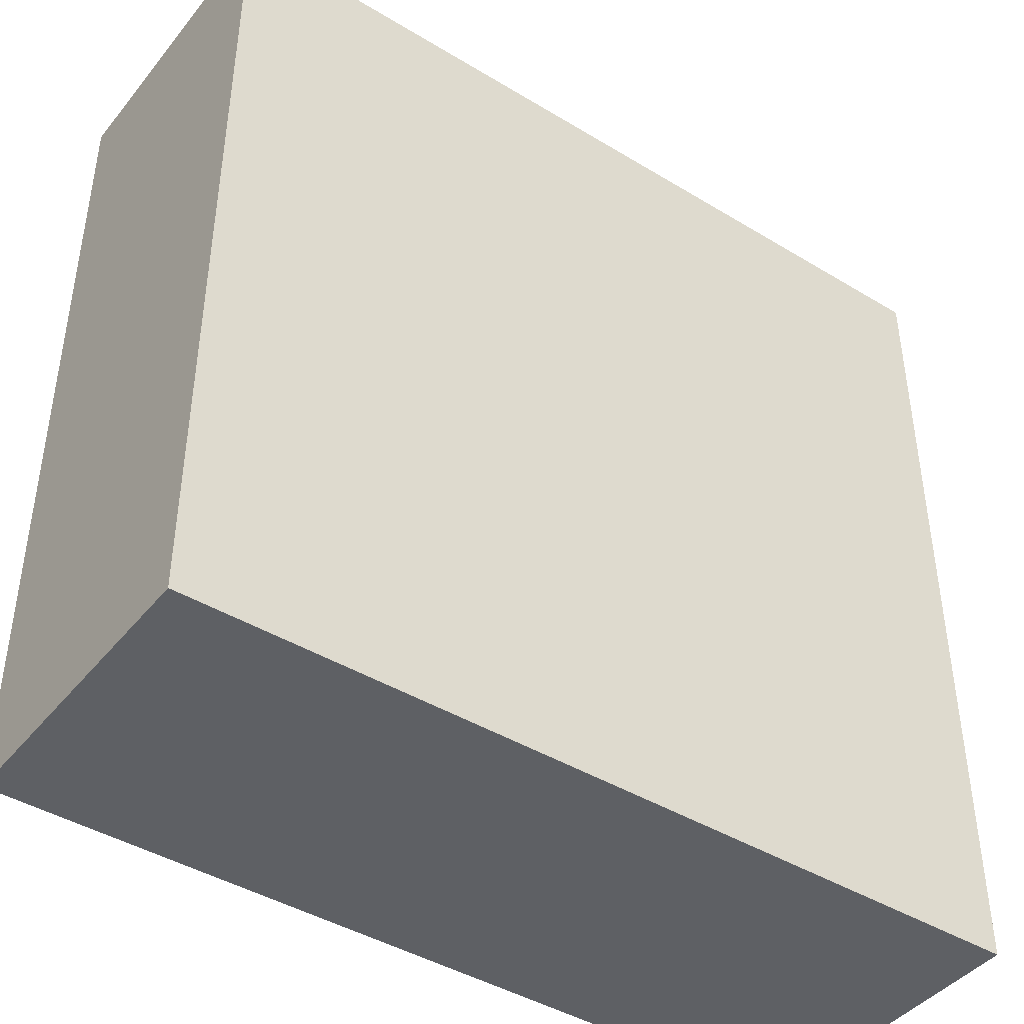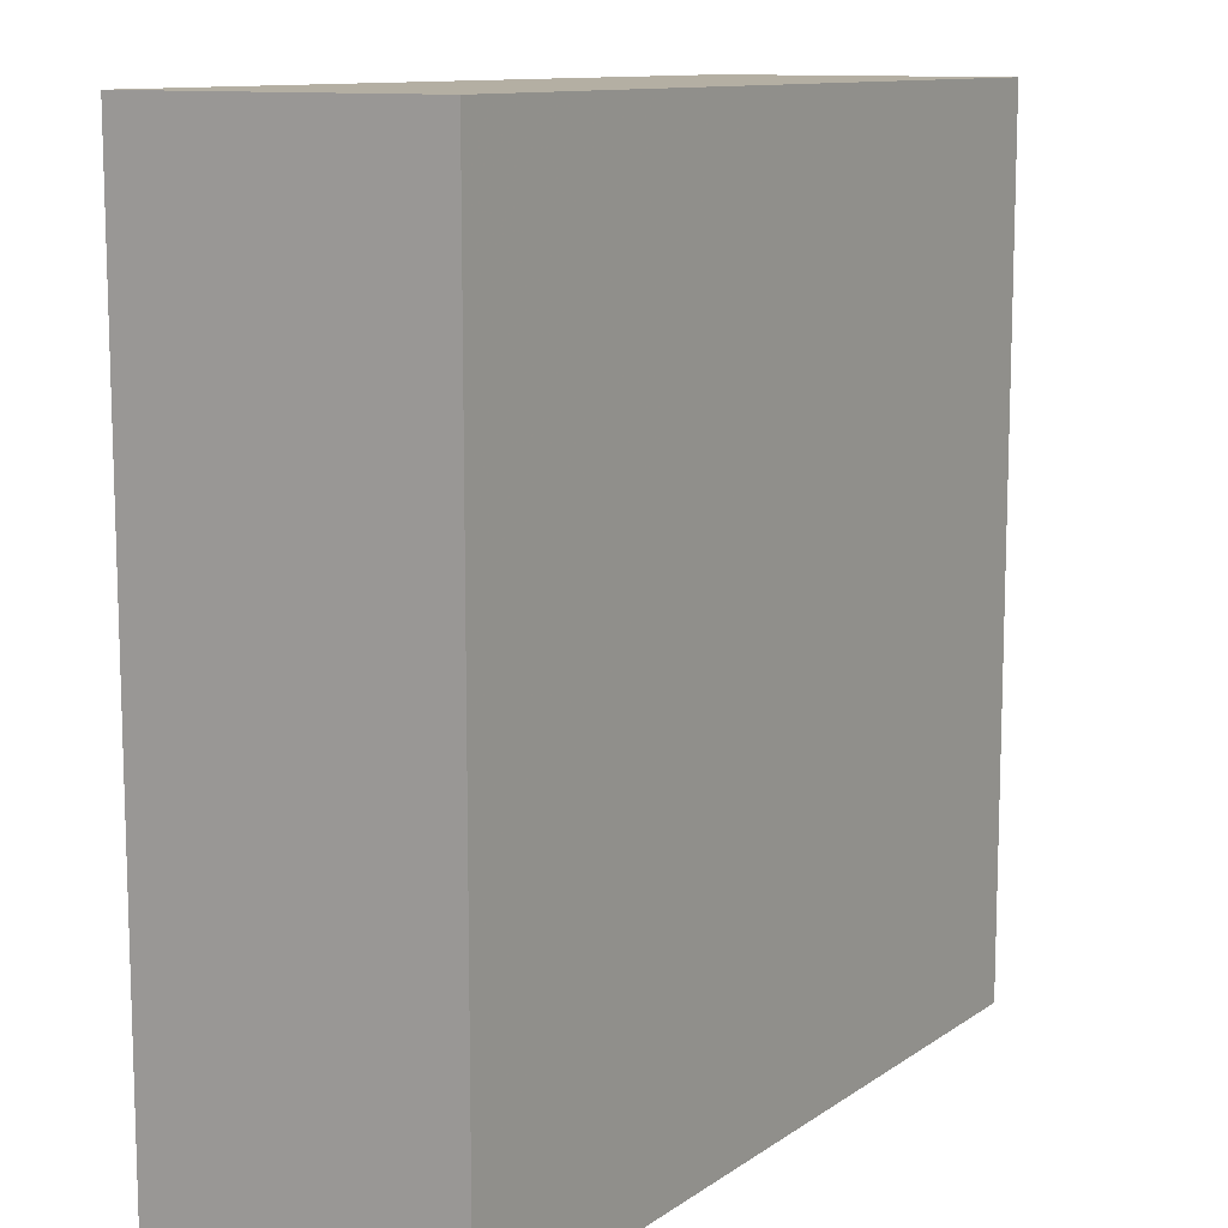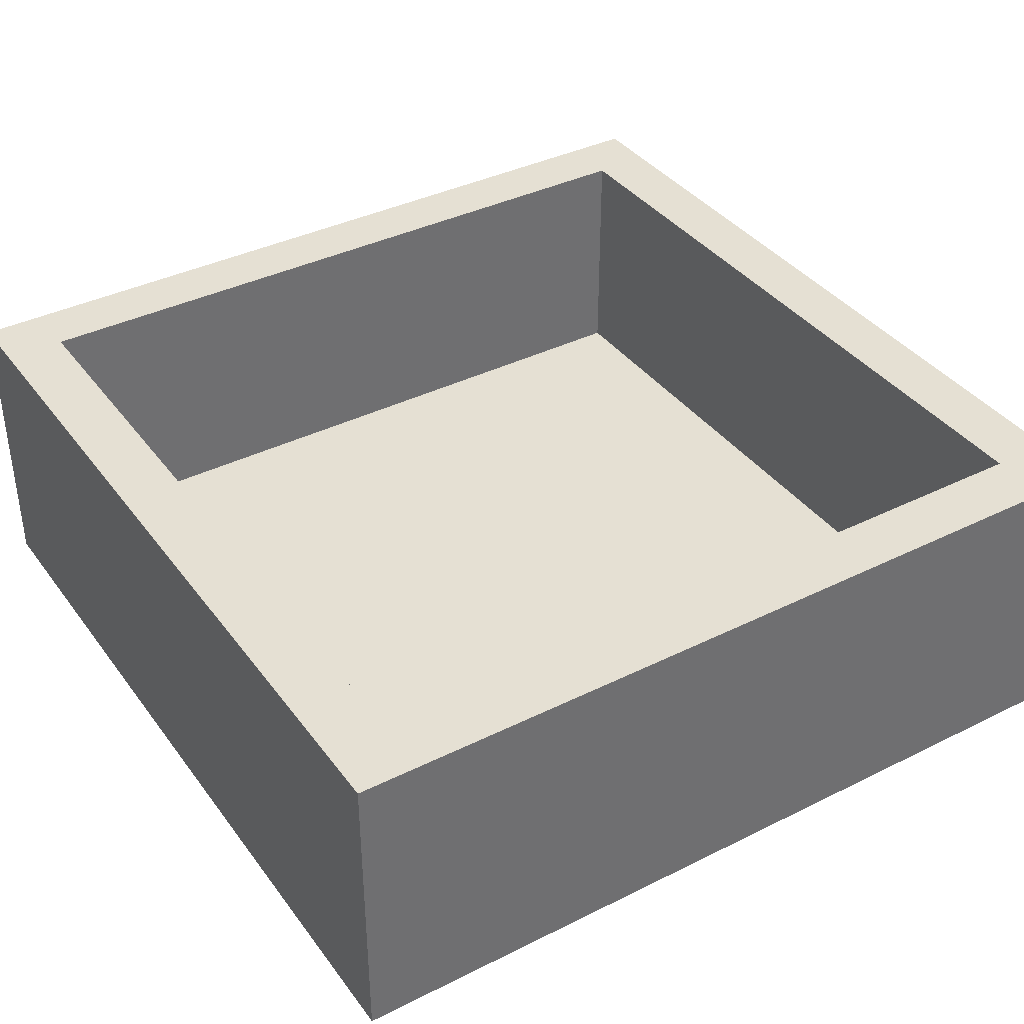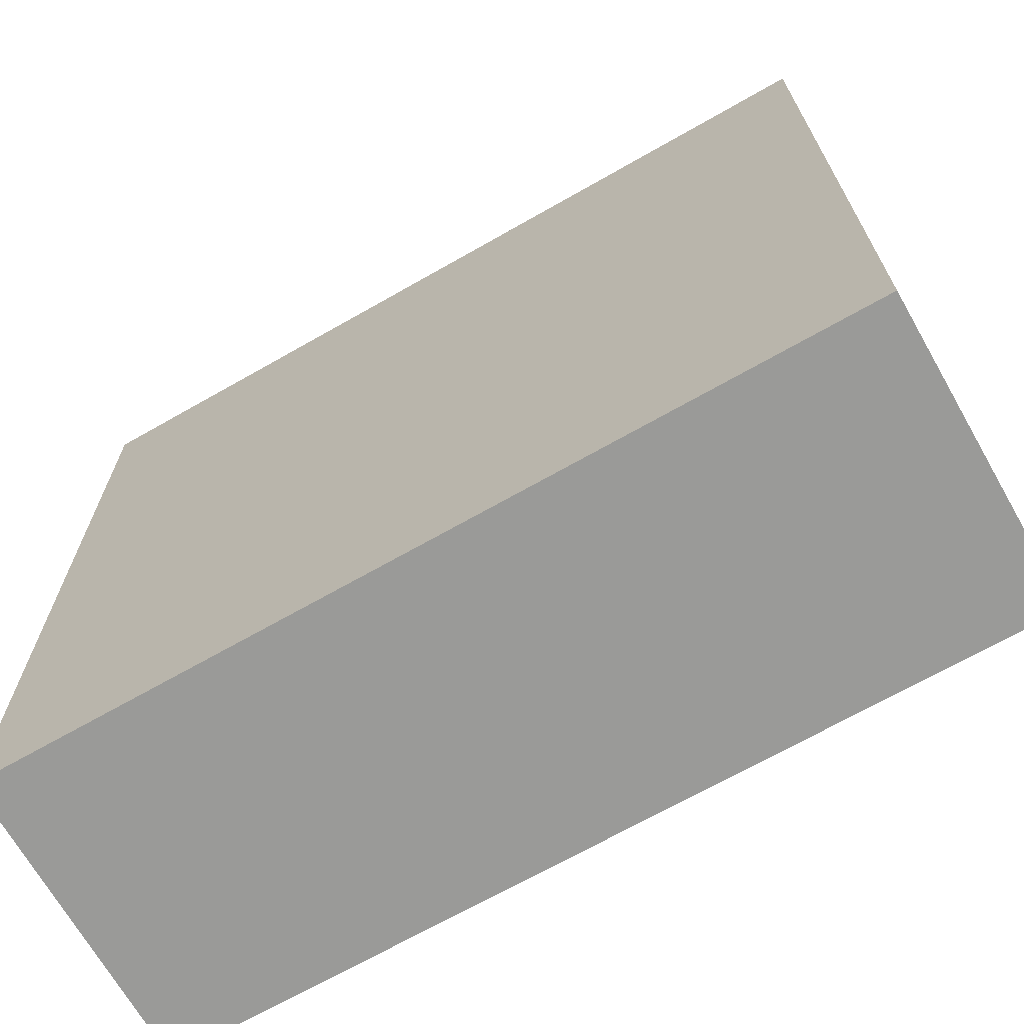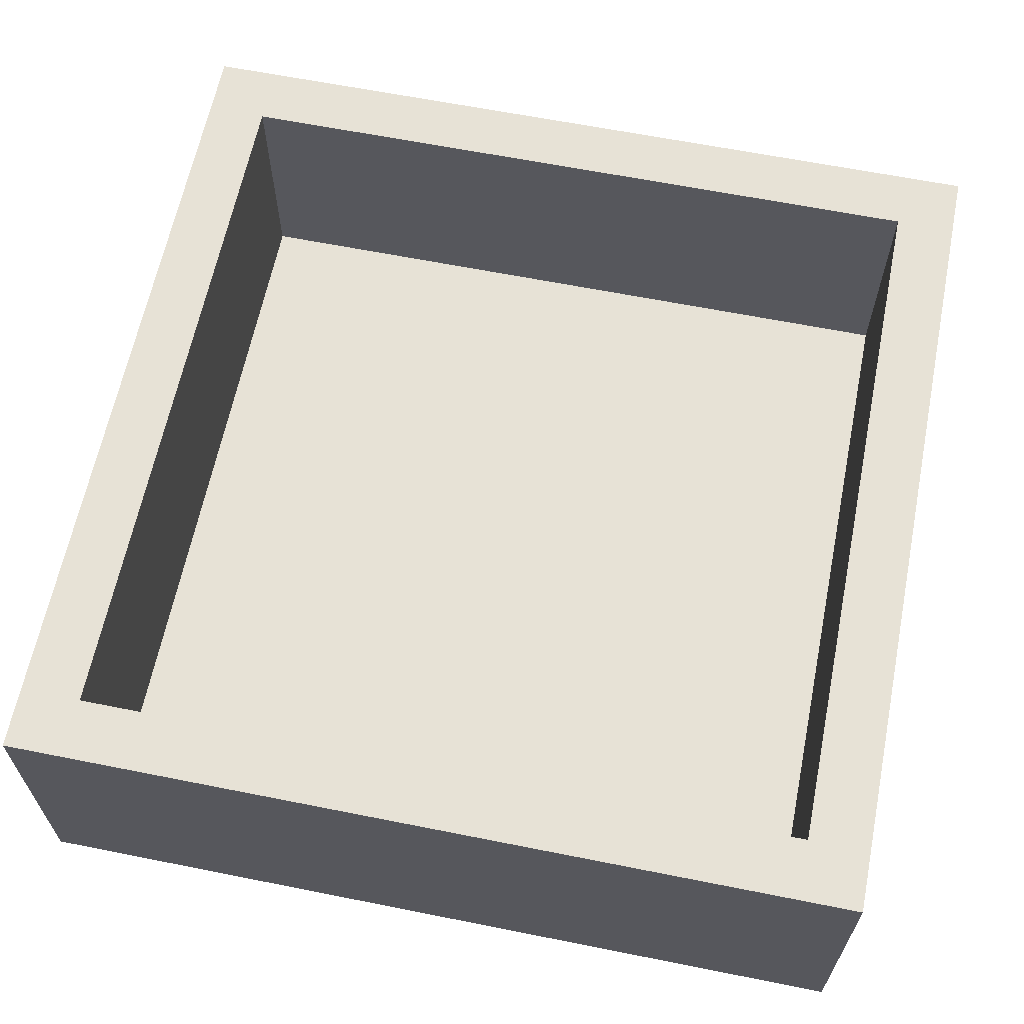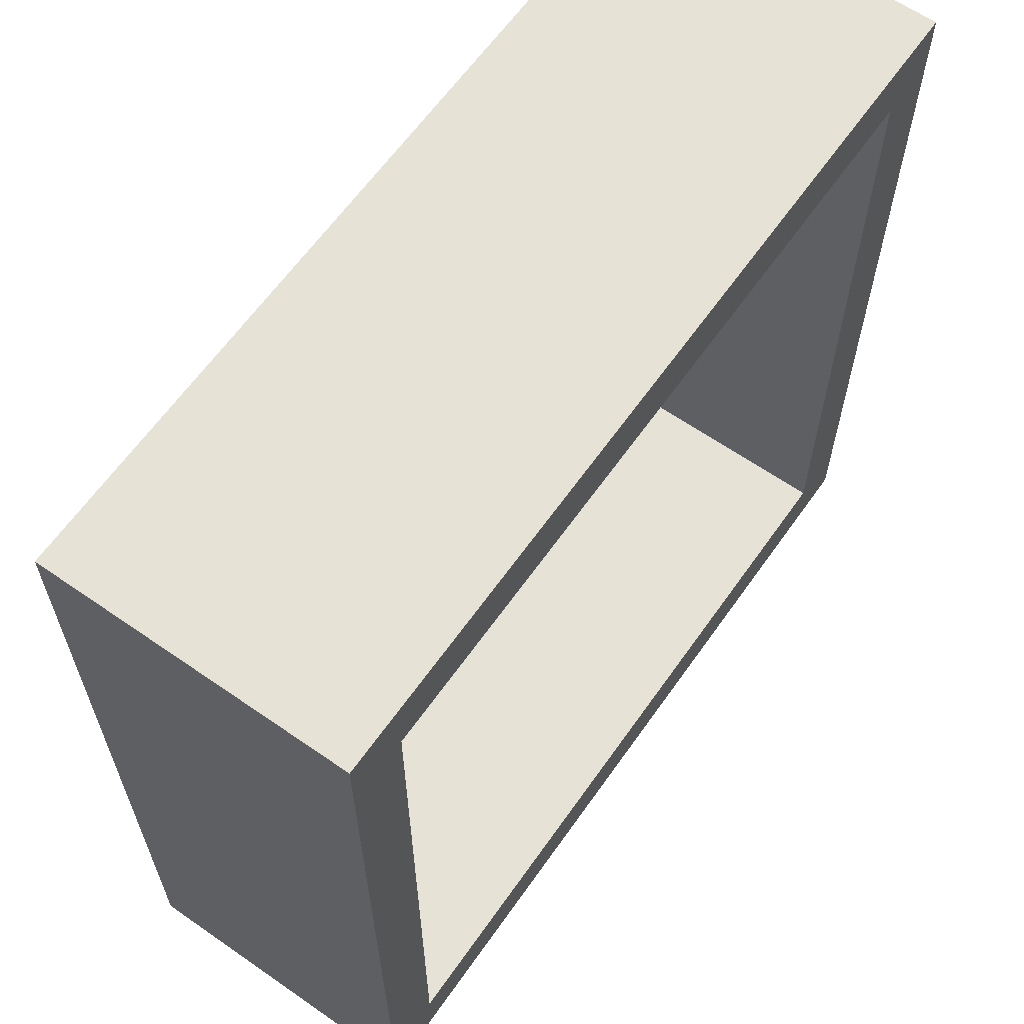
<metadata>
{"format":"obj","ext":"obj","renderer":"f3d","projection":"perspective","resolution":1024,"background":"white","views":[{"elev":-43.1,"azim":144.3,"up":"+Y"},{"elev":11.2,"azim":122.2,"up":"+Y"},{"elev":38.0,"azim":57.7,"up":"+Z"},{"elev":-69.2,"azim":-150.3,"up":"+Y"},{"elev":63.4,"azim":-168.6,"up":"+Z"},{"elev":62.9,"azim":-54.9,"up":"+Y"}]}
</metadata>
<code>
v -1.75 -0.8541 0.5
v 0.4693 1.75 -0.25
v -0.5434 -1.75 0.3488
v 0.7468 0.6247 -0.25
v 1.75 0.5613 0.3743
v -0.3083 -0.1788 -0.25
v -0.8943 0.824 -0.25
v 1.5 -0.651 0.5
v 1.5 -0.02994 0
v -1.75 0.2878 1
v 1.5 1.5 1
v -0.03161 0.6604 0
v -1.5 1.5 1
v -1.5 -1.5 0
v -1.5 -1.5 1
v 1.5 -1.5 0
v 0.6778 -1.5 0.5
v 1.5 -1.5 1
v 0.02193 1.5 0
v 1.75 -1.75 1
v 1.75 1.75 1
v -1.75 1.75 1
v -1.75 -1.75 1
v -1.75 -0.816 1
v -1.75 -1.75 -0.25
v 0.01676 -0.6471 0
v -1.75 1.75 -0.25
v 1.75 -1.75 -0.25
v 1.5 1.5 0
v 0.7976 -0.6038 -0.25
v 0.6255 -1.75 0.3698
v -0.1194 0.954 -0.25
v 1.75 1.75 -0.25
v -0.9397 -0.9435 -0.25
v -1.75 0.9231 0.375
v -1.5 1.5 0
v -0.05259 -1.75 -0.25
v -1.5 0.6809 0.5
v -1.75 0.007309 -0.25
v -0.3508 1.5 1
v -0.69 1.75 0.25
v -1.5 -0.1943 1
v -0.5969 1.75 -0.25
v -1.5 0.08332 0
v 1.75 -0.215 1
v 1.5 0.3363 1
v 0.1547 1.75 1
v 0.05469 -1.5 0
v 0.1935 -1.75 1
v 0.6678 1.5 0.5
v 1.75 -0.01818 -0.25
v -0.332 -1.5 1
v 1.75 -0.6344 0.3749
f 37 34 6
f 23 24 1
f 43 41 2
f 23 3 49
f 2 33 4
f 51 4 33
f 25 39 34
f 27 7 39
f 9 16 8
f 50 40 19
f 13 36 40
f 11 29 46
f 44 12 36
f 38 42 44
f 18 17 52
f 11 50 29
f 27 43 7
f 32 6 7
f 51 30 4
f 19 12 29
f 20 45 18
f 28 51 53
f 47 22 40
f 33 2 21
f 36 19 40
f 9 26 16
f 29 9 46
f 15 14 42
f 18 8 16
f 20 18 49
f 13 40 22
f 23 15 24
f 42 24 15
f 7 43 32
f 23 25 3
f 21 5 33
f 32 4 6
f 6 30 37
f 14 48 26
f 52 49 18
f 36 38 44
f 24 10 1
f 7 6 39
f 19 29 50
f 31 3 37
f 22 41 27
f 25 1 39
f 36 13 38
f 20 49 31
f 39 6 34
f 30 6 4
f 25 23 1
f 14 26 44
f 37 28 31
f 18 16 17
f 21 47 11
f 17 48 52
f 15 52 14
f 43 2 32
f 46 8 18
f 10 24 42
f 11 46 21
f 46 18 45
f 21 45 5
f 19 36 12
f 35 39 10
f 41 47 2
f 49 52 23
f 27 35 22
f 20 31 28
f 48 16 26
f 42 13 10
f 25 34 37
f 27 39 35
f 47 21 2
f 47 41 22
f 8 46 9
f 14 44 42
f 21 46 45
f 28 37 30
f 5 53 51
f 14 52 48
f 22 10 13
f 51 28 30
f 42 38 13
f 45 20 53
f 12 26 9
f 10 22 35
f 11 47 40
f 15 23 52
f 12 44 26
f 25 37 3
f 3 31 49
f 45 53 5
f 1 10 39
f 4 32 2
f 33 5 51
f 20 28 53
f 40 50 11
f 9 29 12
f 43 27 41
f 48 17 16

</code>
